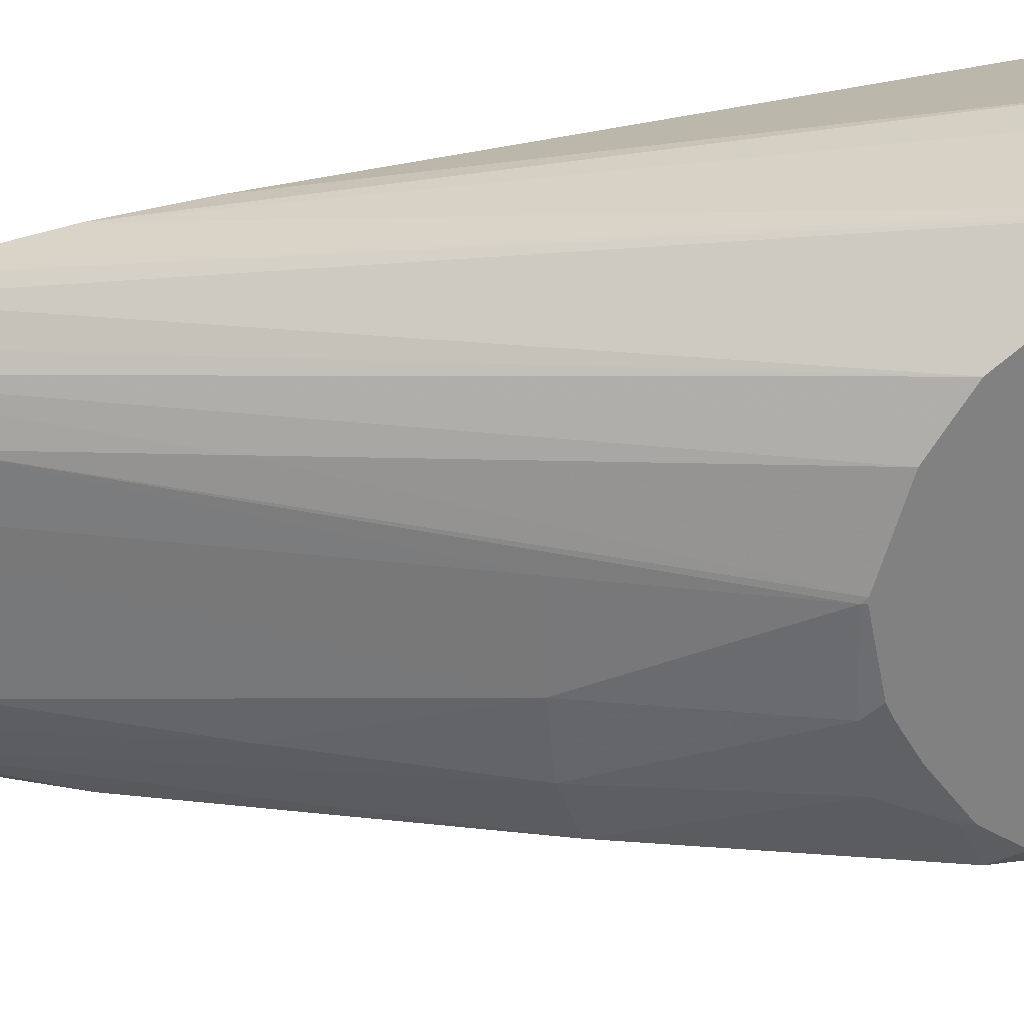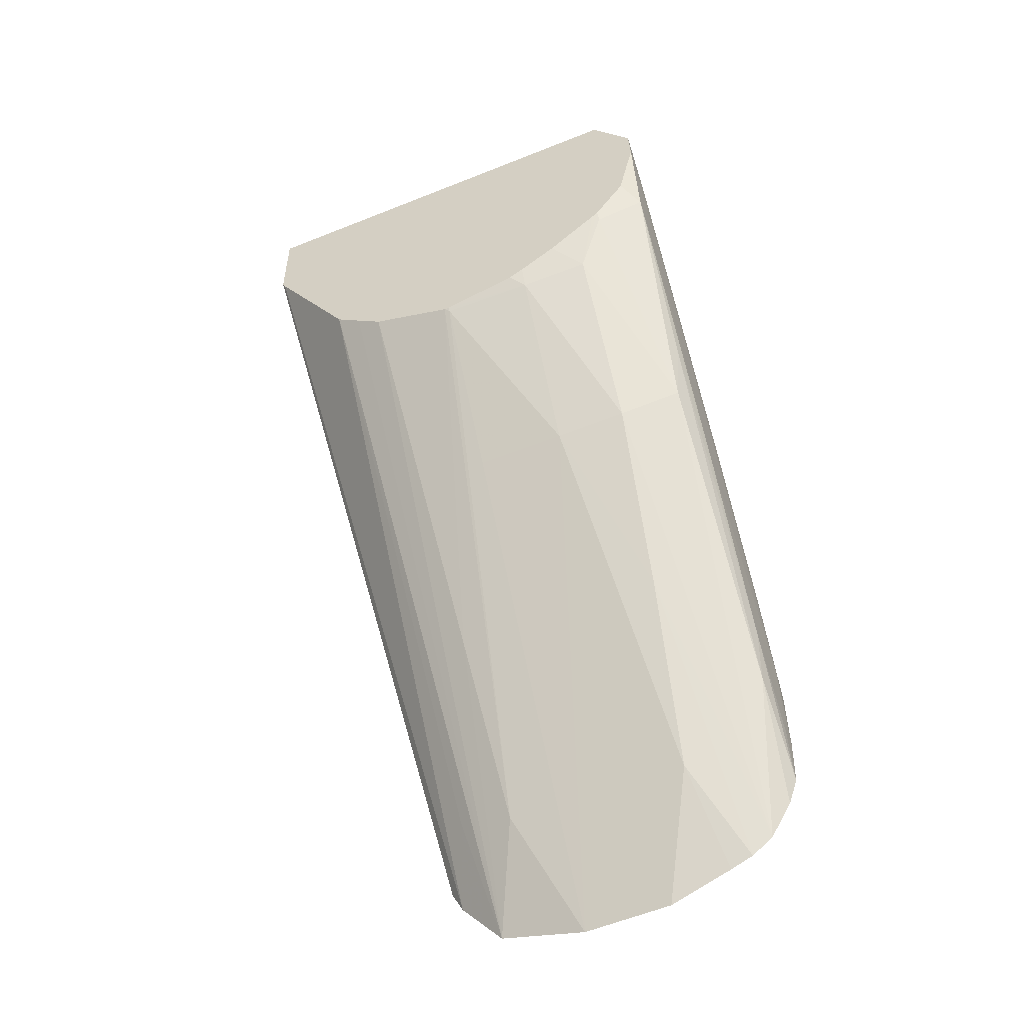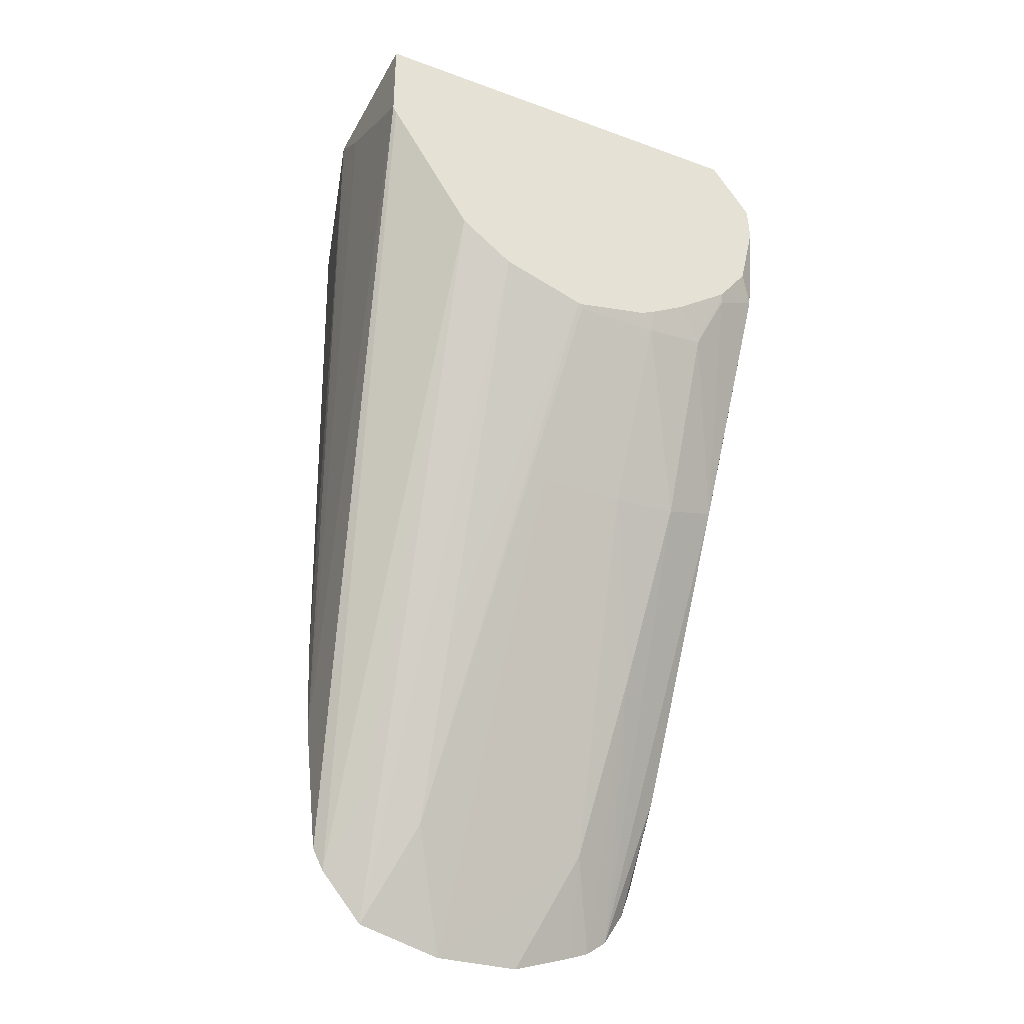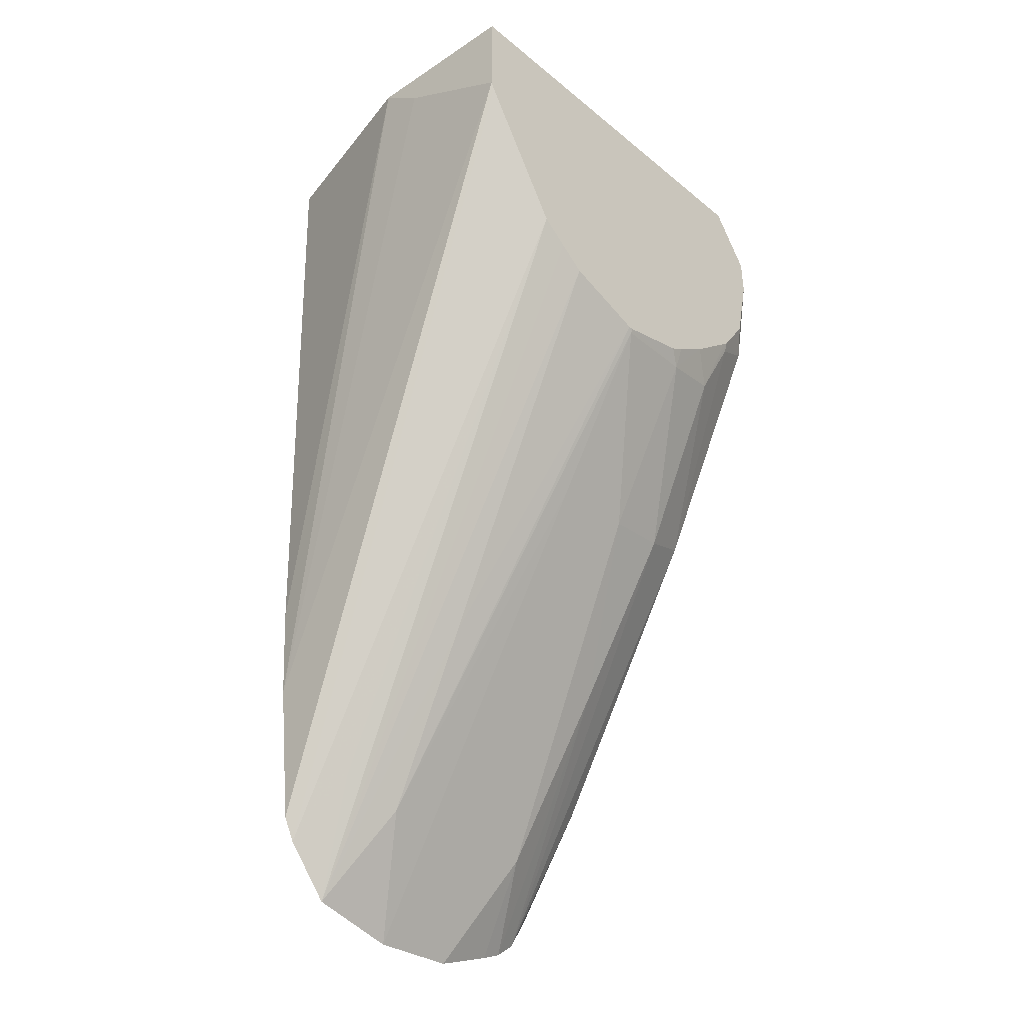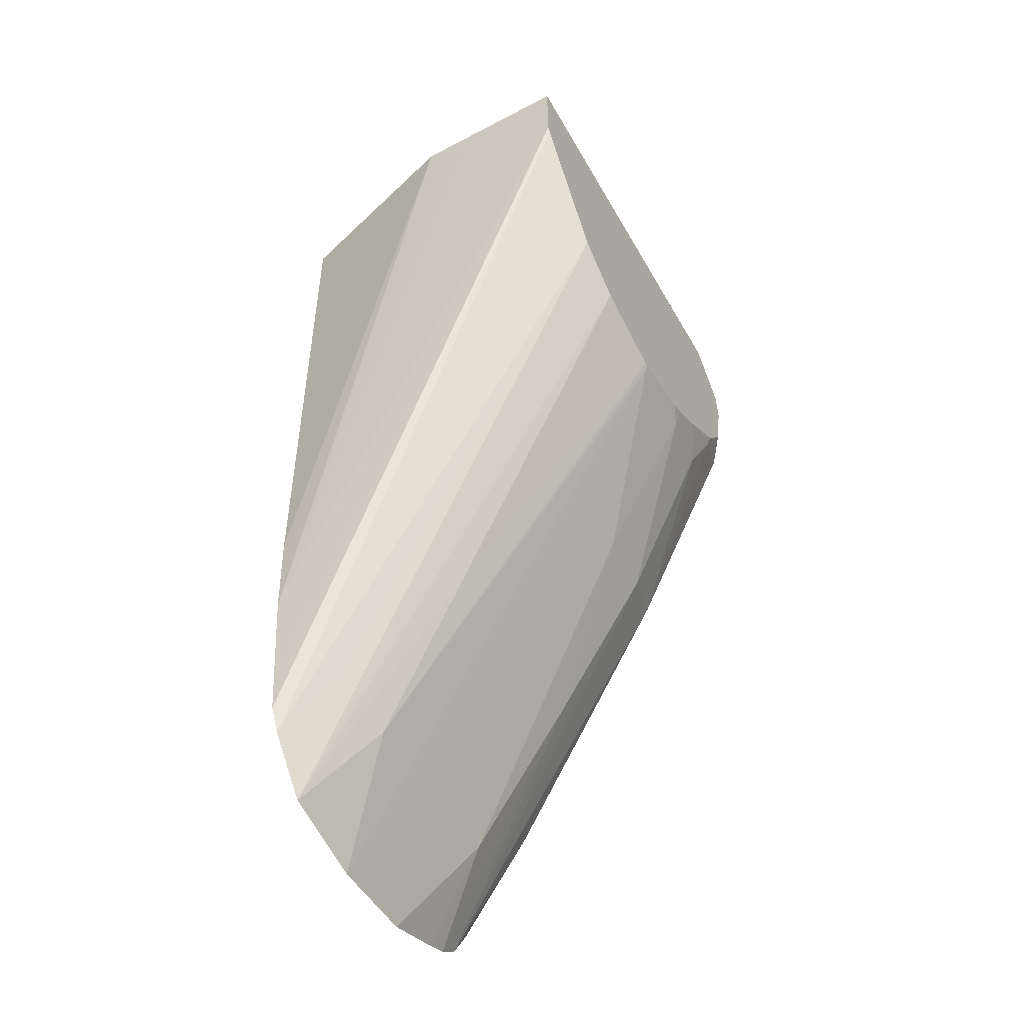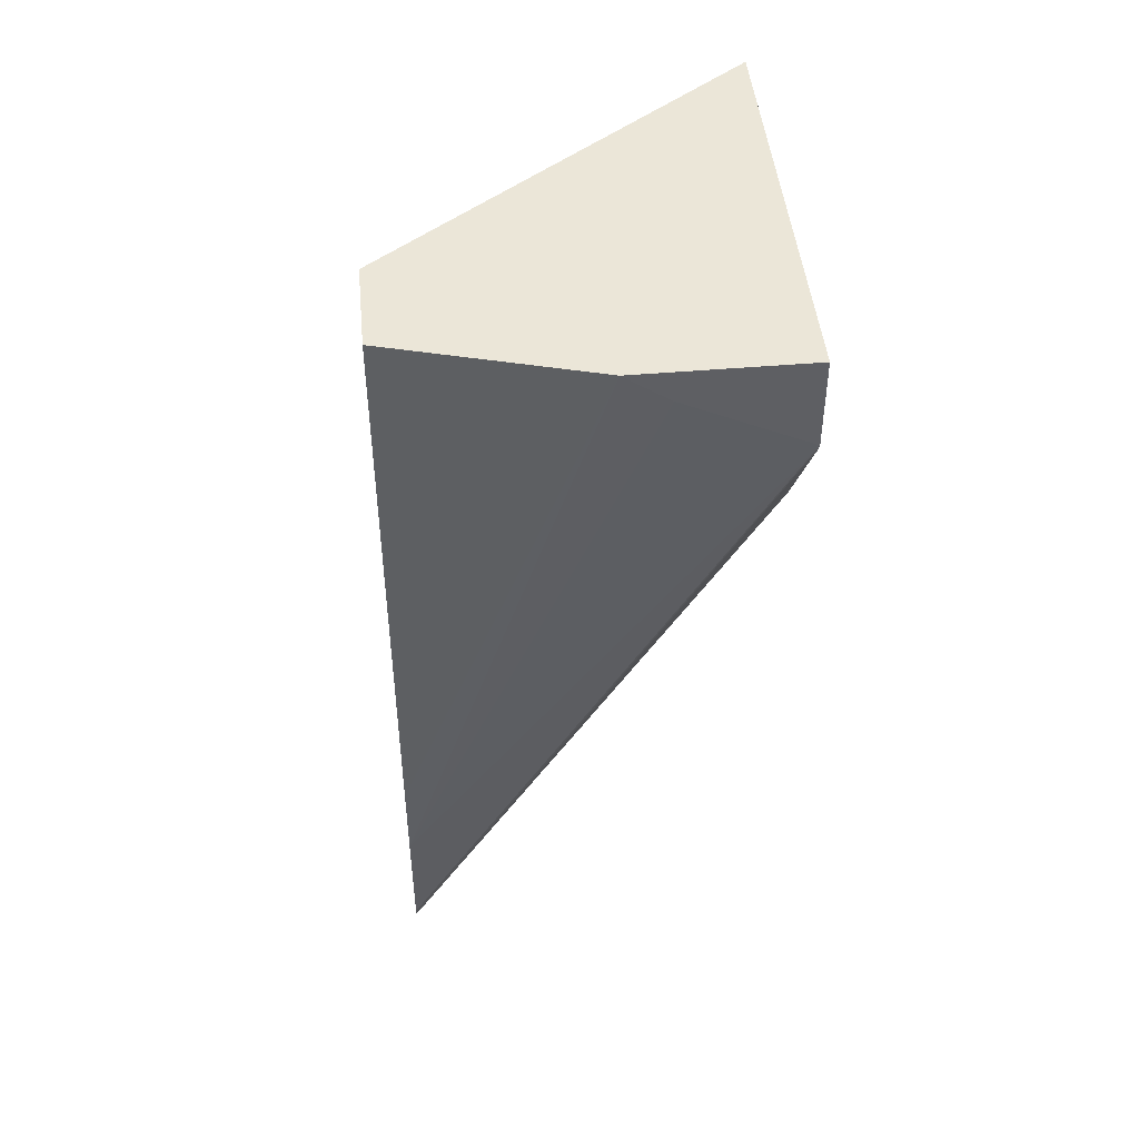
<metadata>
{"format":"obj","ext":"obj","renderer":"f3d","projection":"perspective","resolution":1024,"background":"white","views":[{"elev":30.0,"azim":-110.2,"up":"+Y"},{"elev":-52.1,"azim":-66.6,"up":"+Z"},{"elev":-35.7,"azim":-115.6,"up":"+Z"},{"elev":-33.1,"azim":-138.0,"up":"+Z"},{"elev":-53.3,"azim":-150.7,"up":"+Z"},{"elev":46.3,"azim":174.4,"up":"+Z"}]}
</metadata>
<code>
v -0.007973 -0.03246 -0.3072
v -0.007872 -0.03243 -0.3099
v -0.007289 -0.03243 -0.3099
v -0.007289 -0.03241 -0.3076
v -0.008997 -0.03244 -0.3046
v -0.01206 -0.03243 -0.299
v -0.01142 -0.03246 -0.3011
v -0.01313 -0.03246 -0.3011
v -0.007289 -0.03239 -0.3115
v -0.009947 -0.03244 -0.3071
v -0.007289 -0.02207 -0.2852
v -0.01482 -0.03244 -0.2952
v -0.01515 -0.03237 -0.2933
v -0.01796 -0.0324 -0.2892
v -0.01601 -0.03244 -0.2952
v -0.01862 -0.03242 -0.2914
v -0.009517 -0.03228 -0.3088
v -0.007289 -0.03207 -0.3124
v -0.0156 -0.03235 -0.2974
v -0.007289 -0.01893 -0.2852
v -0.01915 -0.03097 -0.2852
v -0.01828 -0.03225 -0.2876
v -0.01915 -0.0324 -0.2882
v -0.01915 -0.03235 -0.287
v -0.01915 -0.03186 -0.2906
v -0.01915 -0.03084 -0.292
v -0.01903 -0.03086 -0.2923
v -0.01518 -0.03207 -0.2994
v -0.007289 -0.03133 -0.3136
v -0.01375 -0.01709 -0.2852
v -0.007289 -0.01934 -0.3047
v -0.01915 -0.01709 -0.2852
v -0.01915 -0.03064 -0.2921
v -0.01858 -0.02995 -0.2943
v -0.01568 -0.03009 -0.3002
v -0.01255 -0.02974 -0.3059
v -0.007289 -0.03061 -0.3141
v -0.01422 -0.01709 -0.2855
v -0.007289 -0.01951 -0.3077
v -0.01915 -0.01709 -0.2881
v -0.01915 -0.02897 -0.2933
v -0.01888 -0.02775 -0.2948
v -0.01586 -0.02775 -0.3005
v -0.009413 -0.02925 -0.3115
v -0.007289 -0.02985 -0.3145
v -0.01519 -0.01709 -0.2862
v -0.007289 -0.01983 -0.3106
v -0.007289 -0.02001 -0.3122
v -0.01915 -0.01721 -0.2883
v -0.01915 -0.02775 -0.2941
v -0.01915 -0.02477 -0.2949
v -0.01909 -0.02478 -0.295
v -0.01915 -0.02724 -0.2943
v -0.01588 -0.02478 -0.3005
v -0.008594 -0.02478 -0.3131
v -0.007289 -0.02478 -0.3153
v -0.007289 -0.02775 -0.3152
v -0.007289 -0.02039 -0.313
v -0.01915 -0.02003 -0.2927
v -0.01915 -0.02461 -0.2949
v -0.009453 -0.02307 -0.3116
v -0.007289 -0.02185 -0.3146
v -0.009069 -0.02109 -0.3108
v -0.01915 -0.02093 -0.2933
v -0.01258 -0.02266 -0.3059
v -0.01915 -0.0218 -0.294
f 1 2 3
f 1 3 4
f 1 4 5
f 1 5 6
f 1 6 7
f 1 7 8
f 1 8 2
f 2 9 3
f 2 8 10
f 2 10 9
f 3 9 18
f 3 18 29
f 3 29 37
f 3 37 45
f 3 45 57
f 3 57 56
f 3 56 62
f 3 62 58
f 3 58 48
f 3 48 47
f 3 47 39
f 3 39 31
f 3 31 20
f 3 20 11
f 3 11 4
f 4 11 5
f 5 11 6
f 6 12 7
f 6 11 13
f 6 13 14
f 6 14 12
f 7 12 15
f 7 15 8
f 8 15 16
f 8 16 10
f 9 10 17
f 9 17 18
f 10 16 19
f 10 19 17
f 11 20 30
f 11 30 32
f 11 32 21
f 11 21 22
f 11 22 13
f 12 14 23
f 12 23 16
f 12 16 15
f 13 22 14
f 14 22 24
f 14 24 23
f 16 23 25
f 16 25 26
f 16 26 27
f 16 27 28
f 16 28 19
f 17 29 18
f 17 19 28
f 17 28 29
f 20 31 30
f 21 32 40
f 21 40 49
f 21 49 59
f 21 59 64
f 21 64 66
f 21 66 60
f 21 60 51
f 21 51 53
f 21 53 50
f 21 50 41
f 21 41 33
f 21 33 26
f 21 26 25
f 21 25 23
f 21 23 24
f 21 24 22
f 26 33 34
f 26 34 27
f 27 34 28
f 28 35 29
f 28 34 35
f 29 36 37
f 29 35 36
f 30 38 46
f 30 46 40
f 30 40 32
f 30 31 39
f 30 39 38
f 33 41 34
f 34 41 42
f 34 42 35
f 35 42 43
f 35 43 36
f 36 44 37
f 36 43 44
f 37 44 45
f 38 39 46
f 39 47 40
f 39 40 46
f 40 48 49
f 40 47 48
f 41 50 42
f 42 51 52
f 42 52 43
f 42 50 53
f 42 53 51
f 43 52 54
f 43 54 55
f 43 55 56
f 43 56 44
f 44 56 57
f 44 57 45
f 48 58 49
f 49 58 59
f 51 60 52
f 52 60 61
f 52 61 54
f 54 61 55
f 55 61 56
f 56 61 62
f 58 62 63
f 58 63 59
f 59 63 62
f 59 62 64
f 60 65 61
f 60 66 65
f 61 65 62
f 62 65 66
f 62 66 64

</code>
